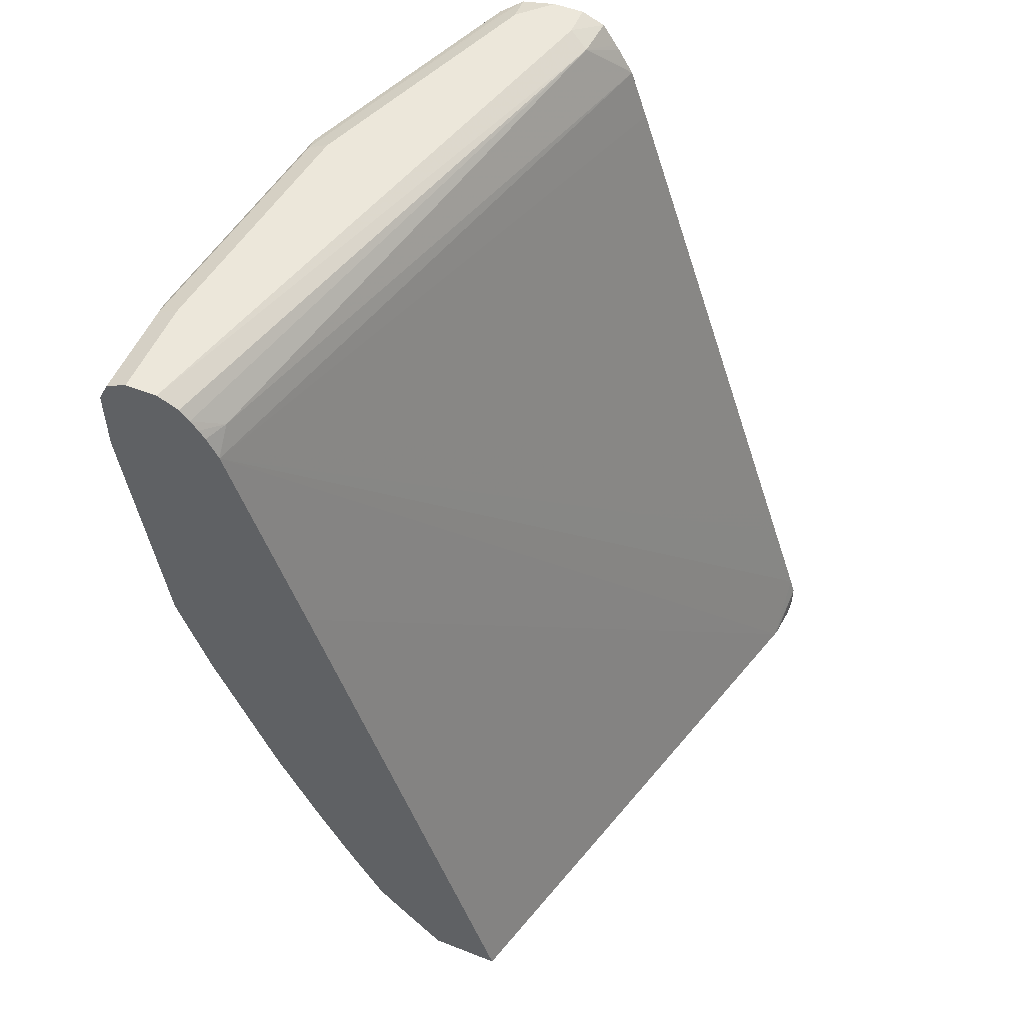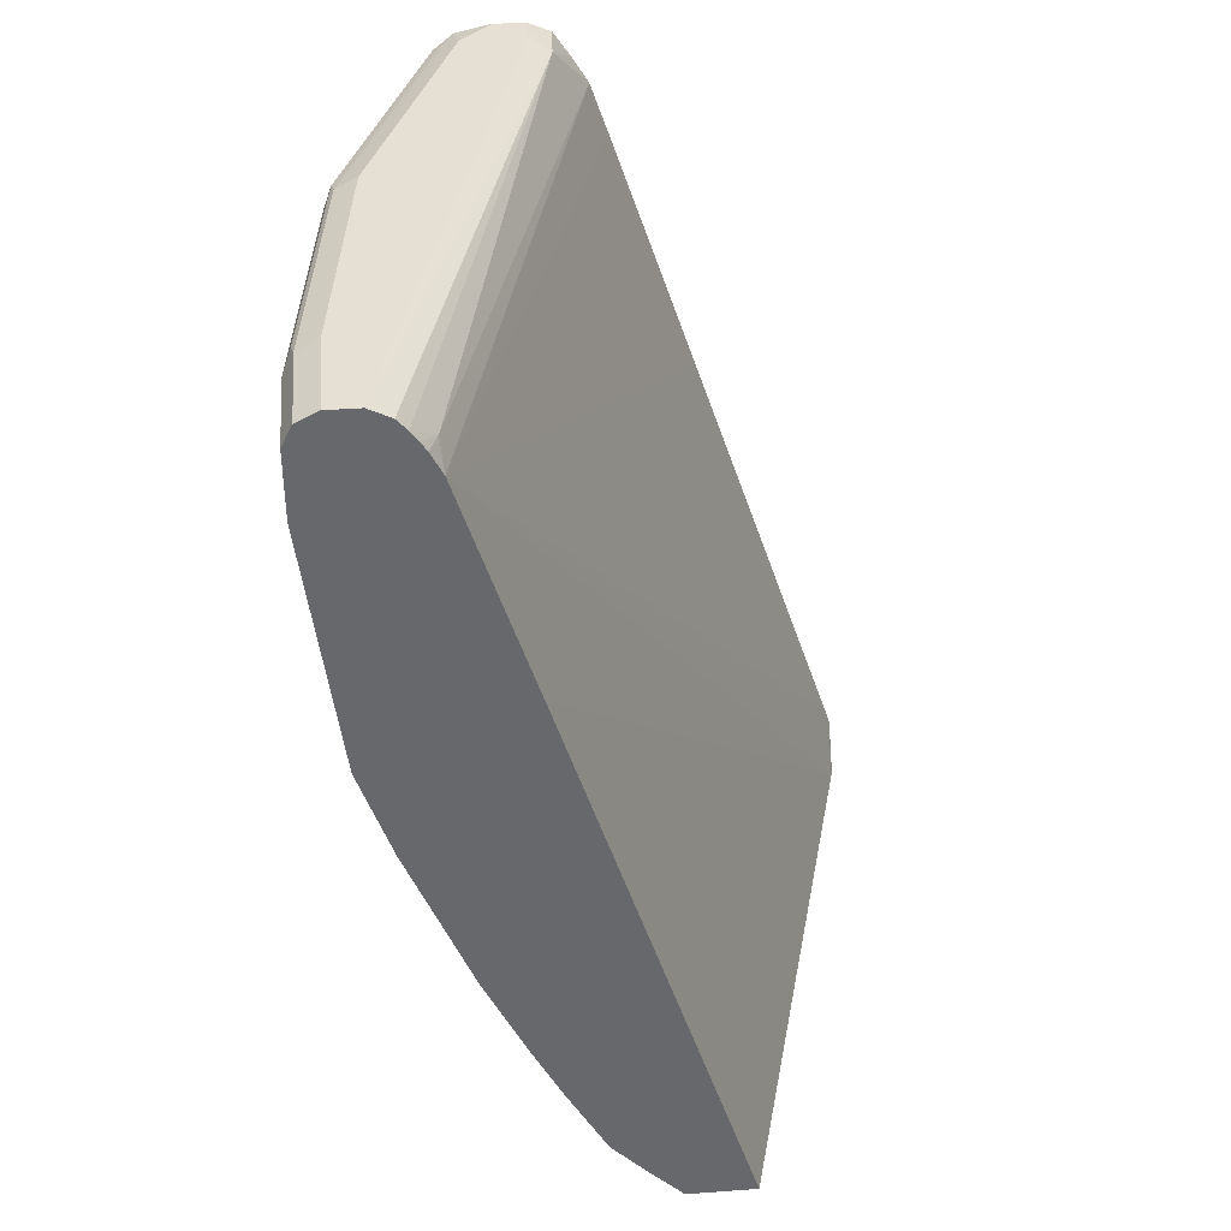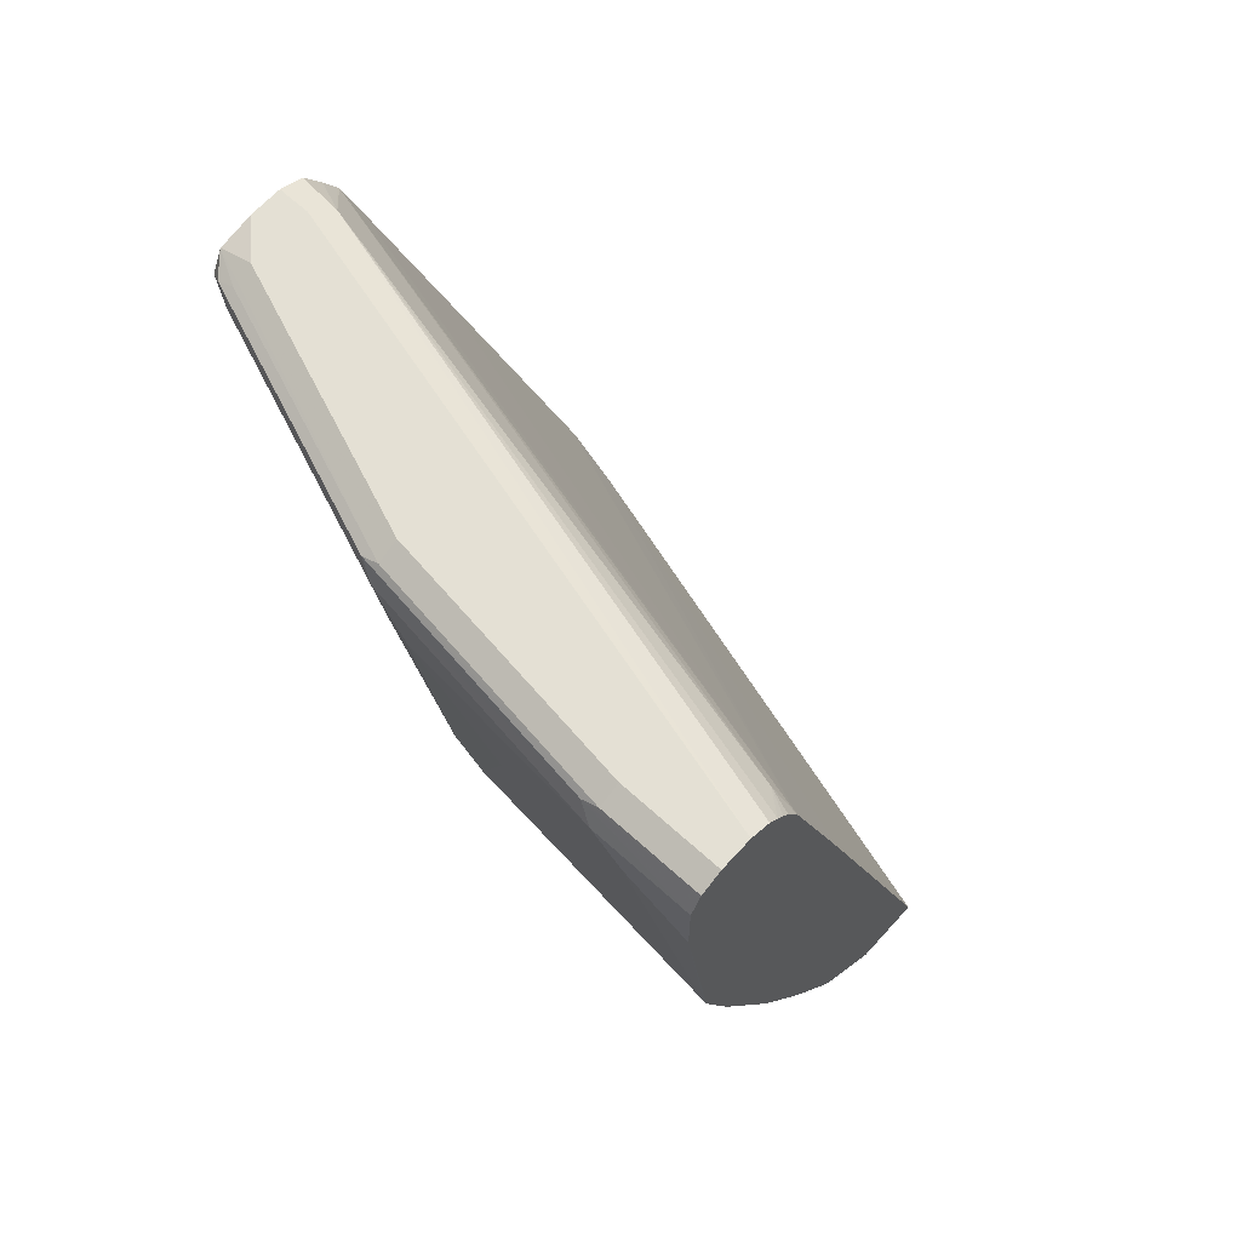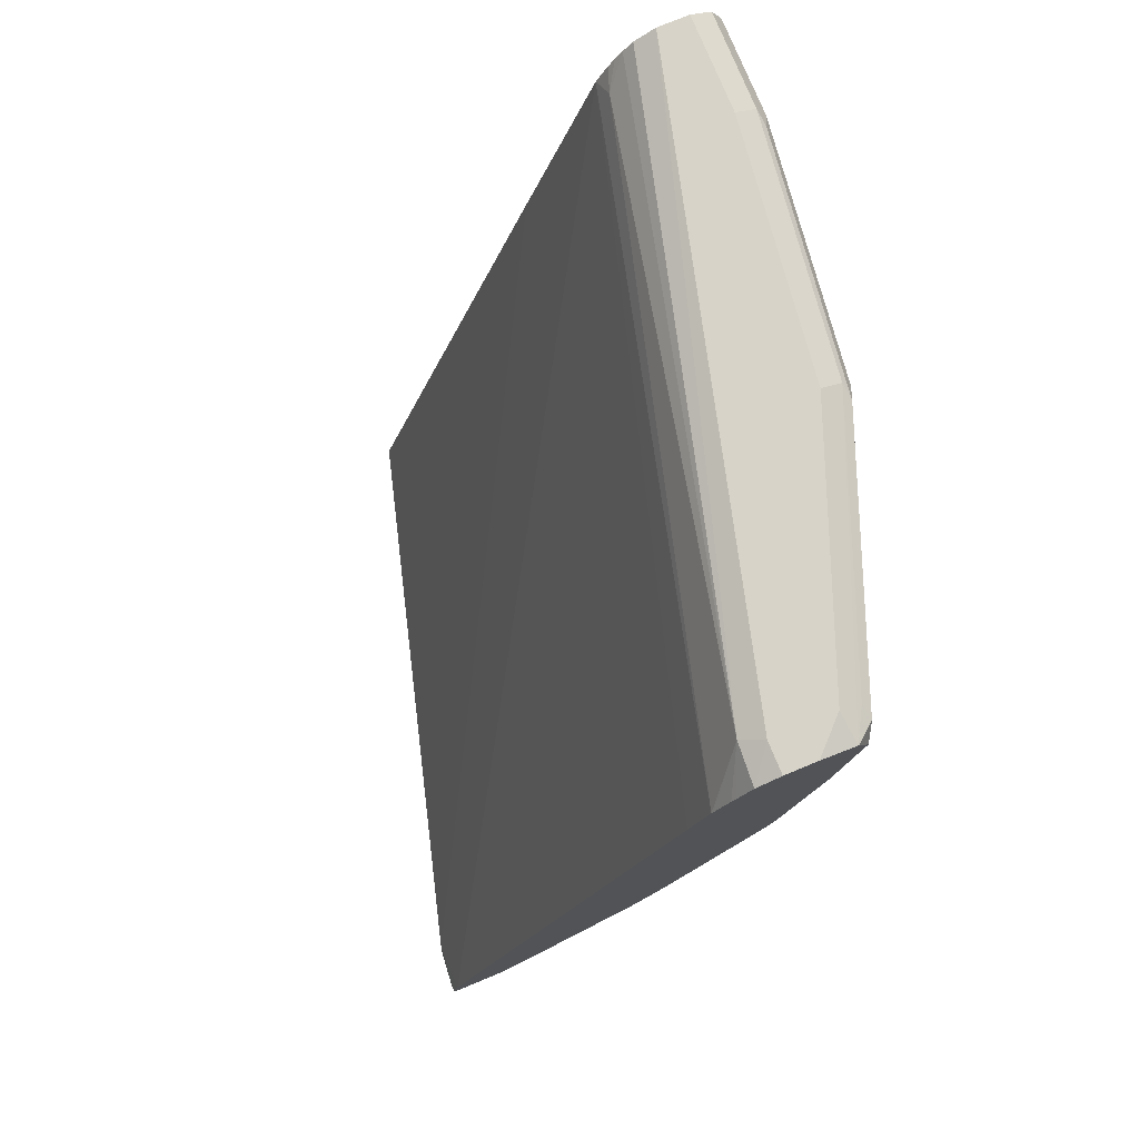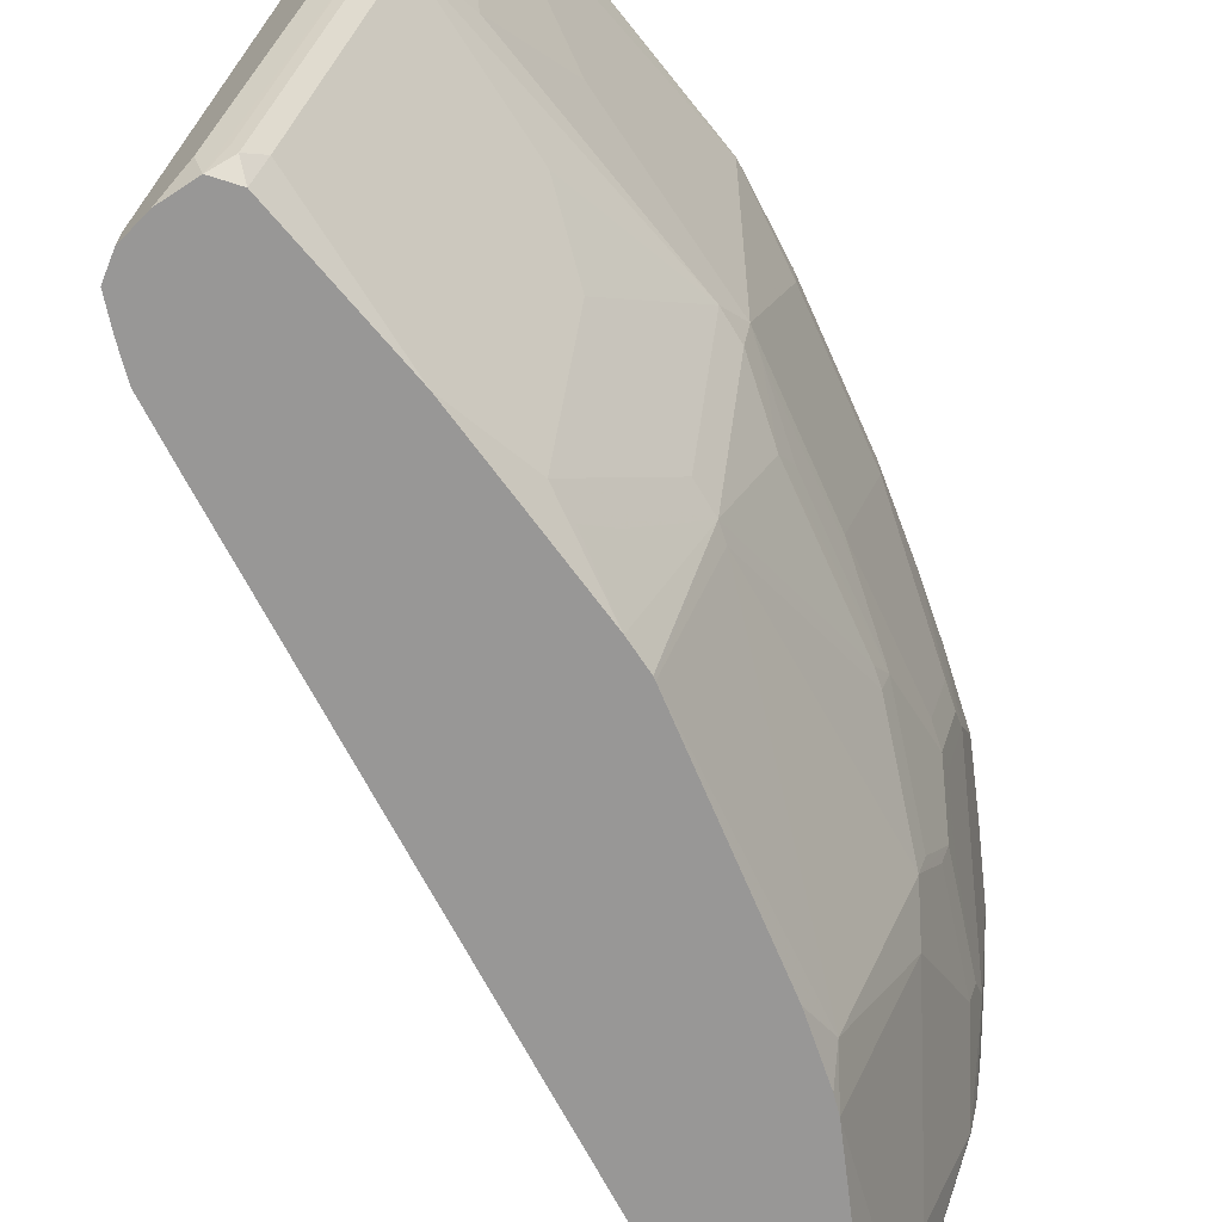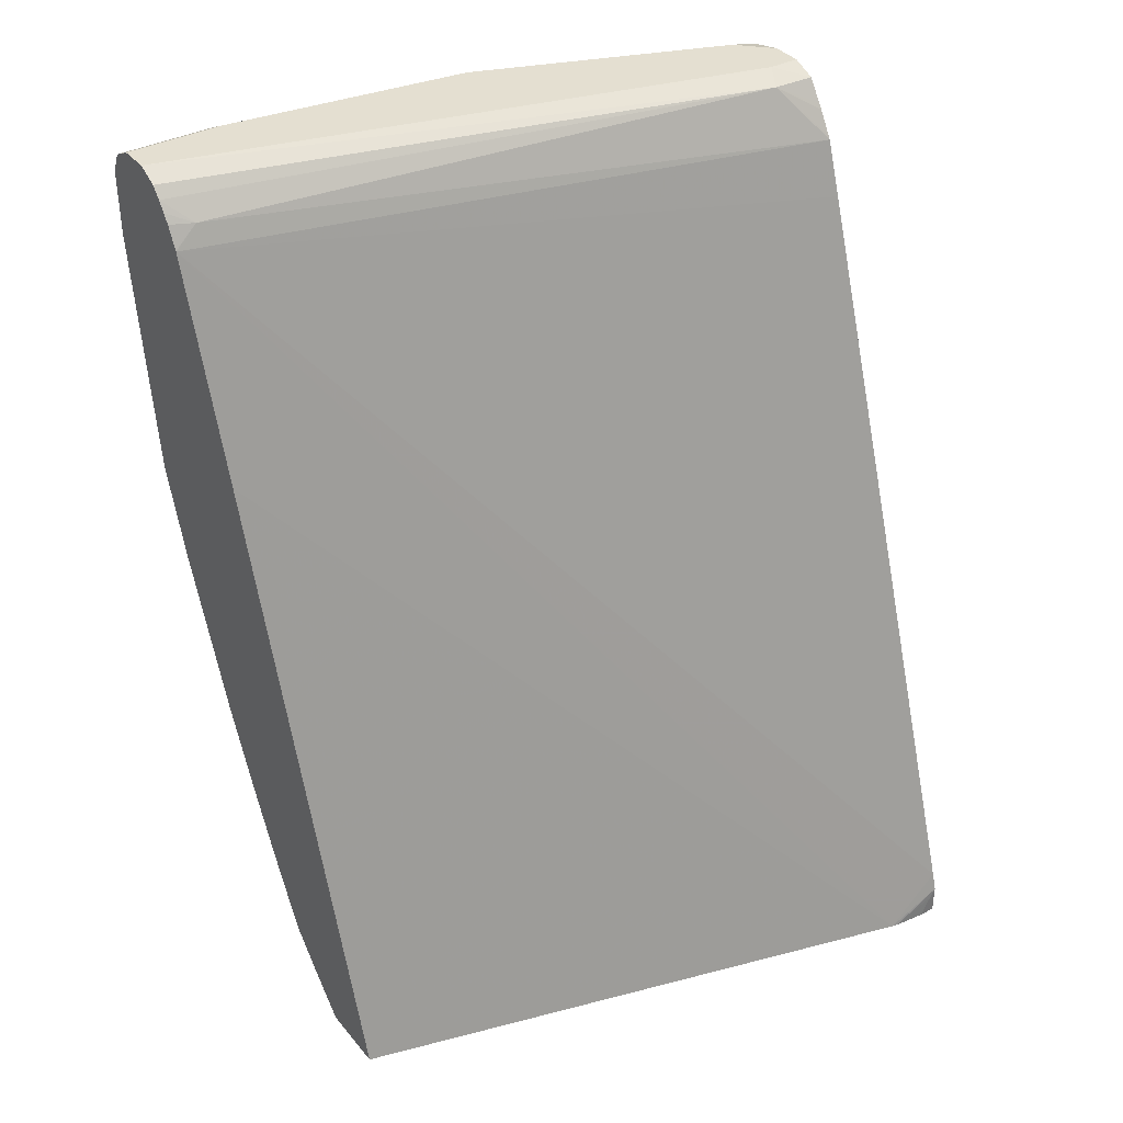
<metadata>
{"format":"obj","ext":"obj","renderer":"f3d","projection":"perspective","resolution":1024,"background":"white","views":[{"elev":52.9,"azim":22.8,"up":"+Y"},{"elev":37.9,"azim":-5.3,"up":"+Y"},{"elev":66.0,"azim":-47.7,"up":"+Y"},{"elev":77.0,"azim":157.6,"up":"+Y"},{"elev":-68.3,"azim":-134.2,"up":"+Z"},{"elev":36.6,"azim":55.6,"up":"+Y"}]}
</metadata>
<code>
v -0.7337 -0.275 0.001845
v -0.7337 -0.275 -0.01005
v -0.6883 -0.275 0.001845
v -0.7578 -0.2503 0.001845
v -0.7289 -0.275 -0.08312
v -0.7578 -0.2503 -0.03383
v -0.7375 -0.2706 -0.07446
v -0.584 -0.275 -0.3704
v -0.8123 0.1218 0.001845
v -0.7777 -0.2287 0.001845
v -0.7252 -0.275 -0.1273
v -0.7805 -0.2251 0.001845
v -0.7984 -0.1894 -0.07446
v -0.7781 -0.2097 -0.115
v -0.7375 -0.2503 -0.1962
v -0.5831 -0.275 -0.3745
v -0.581 -0.2552 -0.4058
v -0.5847 -0.2435 -0.4058
v -0.8574 0.2639 0.001845
v -0.7134 -0.275 -0.1927
v -0.7172 -0.2706 -0.1962
v -0.8057 -0.1783 0.001845
v -0.8051 -0.1759 -0.08799
v -0.7984 -0.1691 -0.1556
v -0.7443 -0.2368 -0.2097
v -0.7003 -0.274 -0.2486
v -0.7058 -0.275 -0.2283
v -0.581 -0.275 -0.3953
v -0.581 -0.2747 -0.3954
v -0.581 -0.2614 -0.4021
v -0.581 -0.275 -0.4058
v -0.605 -0.1826 -0.4058
v -0.6862 0.06086 -0.4058
v -0.7424 0.2289 -0.4058
v -0.7543 0.2639 -0.4058
v -0.8593 0.2774 -0.01356
v -0.8576 0.2644 0.001845
v -0.6456 -0.06086 -0.4058
v -0.826 -0.1377 0.001845
v -0.8119 -0.1624 -0.0812
v -0.8119 -0.1421 -0.1624
v -0.8051 -0.1556 -0.1692
v -0.7781 -0.1894 -0.1962
v -0.7848 -0.1759 -0.2097
v -0.7409 -0.2334 -0.2283
v -0.6468 -0.275 -0.3557
v -0.6993 -0.275 -0.2481
v -0.68 -0.2537 -0.3298
v -0.6186 -0.275 -0.4058
v -0.7556 0.266 -0.4058
v -0.7781 0.2977 -0.3789
v -0.8687 0.2842 0.001845
v -0.8648 0.2783 0.001845
v -0.8734 0.2906 0.001845
v -0.8525 -0.08116 0.001845
v -0.8525 -0.08116 -0.0203
v -0.8254 -0.09472 -0.2097
v -0.8525 -0.06086 -0.1015
v -0.8525 -0.04055 -0.1827
v -0.8457 -0.05411 -0.1895
v -0.7848 -0.1556 -0.2503
v -0.7815 -0.1725 -0.2283
v -0.7815 -0.1522 -0.2689
v -0.7612 -0.1725 -0.2892
v -0.7206 -0.2131 -0.3095
v -0.6265 -0.275 -0.3962
v -0.6597 -0.2537 -0.3704
v -0.7206 -0.1522 -0.4058
v -0.6394 -0.2537 -0.4058
v -0.7644 0.2806 -0.4058
v -0.7668 0.2842 -0.4058
v -0.7762 0.2981 -0.4058
v -0.7916 0.3045 -0.3856
v -0.8931 0.3045 0.001845
v -0.8796 0.2977 0.001845
v -0.8931 0.02025 0.001845
v -0.8931 0.02025 -0.0203
v -0.8863 0.04731 -0.1895
v -0.8728 0.02025 -0.203
v -0.866 0.006809 -0.2097
v -0.8677 0.02025 -0.2258
v -0.8271 -0.08116 -0.2258
v -0.8221 -0.09131 -0.2283
v -0.8931 0.04056 -0.1015
v -0.8931 0.06086 -0.1827
v -0.8424 0.0304 -0.3095
v -0.7409 -0.1319 -0.3907
v -0.6799 -0.2031 -0.4058
v -0.7267 -0.1421 -0.4058
v -0.7916 0.3045 -0.4058
v -0.9134 0.3045 0.001845
v -0.9128 0.07901 0.001845
v -0.9134 0.08117 -3.09e-05
v -0.888 0.06086 -0.2055
v -0.8677 0.04056 -0.2461
v -0.8474 0.04056 -0.307
v -0.9134 0.1826 -0.1421
v -0.9134 0.2029 -0.1624
v -0.8931 0.08117 -0.203
v -0.8065 0.03829 -0.4058
v -0.746 -0.1041 -0.4058
v -0.812 0.3045 -0.4058
v -0.9134 0.3045 -0.06093
v -0.9269 0.2977 0.001845
v -0.9134 0.08117 0.001845
v -0.9337 0.2417 0.001845
v -0.9337 0.2639 -0.04062
v -0.8525 0.06086 -0.3044
v -0.8322 0.08117 -0.3653
v -0.8271 0.06086 -0.3679
v -0.8119 0.06075 -0.4058
v -0.8074 0.04056 -0.4058
v -0.9337 0.2842 -0.06093
v -0.9134 0.2436 -0.203
v -0.8728 0.1421 -0.2841
v -0.9134 0.2842 -0.2232
v -0.8931 0.1826 -0.2435
v -0.8322 0.3045 -0.3856
v -0.8347 0.2994 -0.4058
v -0.8931 0.3045 -0.2232
v -0.9269 0.2977 -0.06093
v -0.9286 0.2943 -0.07107
v -0.9337 0.2842 0.001845
v -0.8322 0.1218 -0.3856
v -0.8271 0.1015 -0.3882
v -0.8221 0.1218 -0.4058
v -0.9083 0.2943 -0.2334
v -0.8525 0.2842 -0.3856
v -0.8728 0.2639 -0.3248
v -0.8931 0.2436 -0.2639
v -0.8525 0.1623 -0.345
v -0.8349 0.2993 -0.4058
v -0.8474 0.2943 -0.3958
v -0.8457 0.2977 -0.3856
v -0.9066 0.2977 -0.2232
v -0.8525 0.2232 -0.3653
v -0.8322 0.1825 -0.4058
v -0.8424 0.2842 -0.4058
f 73 118 120
f 76 92 77
f 77 92 93
f 73 91 74
f 73 103 91
f 73 120 103
f 66 67 69
f 68 87 89
f 73 90 102
f 72 90 73
f 67 68 88
f 64 68 65
f 67 88 69
f 73 102 118
f 77 93 84
f 84 93 85
f 78 94 81
f 78 81 79
f 79 81 80
f 81 94 95
f 81 95 96
f 81 96 82
f 82 96 83
f 83 96 86
f 85 93 97
f 85 97 98
f 85 98 114
f 85 114 99
f 64 87 68
f 85 99 94
f 78 85 94
f 63 87 64
f 50 70 51
f 63 83 86
f 86 96 100
f 45 64 65
f 45 65 48
f 46 48 67
f 46 67 66
f 48 65 68
f 48 68 67
f 49 66 69
f 51 71 72
f 51 72 73
f 51 73 74
f 51 74 75
f 51 75 54
f 51 70 71
f 63 86 87
f 55 76 77
f 56 77 84
f 56 84 58
f 57 63 61
f 57 60 78
f 57 78 79
f 57 79 80
f 57 80 81
f 57 81 82
f 57 82 83
f 57 83 63
f 58 84 85
f 58 85 59
f 59 85 78
f 59 78 60
f 55 77 56
f 86 100 87
f 119 133 134
f 87 100 101
f 113 123 122
f 113 122 116
f 113 116 114
f 115 117 131
f 115 131 124
f 116 122 127
f 116 127 133
f 116 133 128
f 116 128 129
f 116 129 130
f 116 130 117
f 117 130 129
f 117 129 136
f 117 136 131
f 111 124 126
f 118 119 120
f 119 134 135
f 119 135 120
f 121 135 127
f 121 127 122
f 124 131 136
f 124 136 128
f 124 128 137
f 124 137 126
f 127 135 134
f 127 134 133
f 128 133 138
f 128 138 137
f 128 136 129
f 45 63 64
f 119 132 133
f 111 125 124
f 110 125 111
f 109 125 110
f 91 103 121
f 91 121 104
f 92 105 93
f 93 105 106
f 93 106 107
f 93 107 97
f 94 96 95
f 94 99 96
f 132 138 133
f 96 108 124
f 96 124 125
f 96 125 109
f 96 109 110
f 96 110 111
f 96 111 112
f 96 112 100
f 97 107 113
f 106 113 107
f 106 123 113
f 104 122 123
f 104 121 122
f 103 135 121
f 103 120 135
f 87 101 89
f 102 119 118
f 99 116 117
f 99 114 116
f 99 124 108
f 99 115 124
f 98 113 114
f 97 113 98
f 99 117 115
f 45 62 63
f 96 99 108
f 44 61 63
f 1 6 2
f 2 6 7
f 2 7 5
f 3 8 9
f 4 10 6
f 5 7 11
f 6 10 12
f 6 12 13
f 6 13 7
f 7 13 14
f 7 14 15
f 7 15 11
f 8 16 17
f 8 17 18
f 1 4 6
f 8 18 19
f 11 15 21
f 11 21 20
f 12 22 13
f 13 22 23
f 13 23 42
f 13 42 24
f 13 24 25
f 13 25 14
f 14 25 15
f 15 26 27
f 15 27 21
f 15 25 26
f 16 28 29
f 16 29 30
f 8 19 9
f 1 10 4
f 1 12 10
f 1 22 12
f 44 63 62
f 1 2 5
f 1 5 11
f 1 11 20
f 1 20 27
f 1 27 47
f 1 47 46
f 1 46 66
f 1 66 49
f 1 49 31
f 1 31 28
f 1 28 16
f 1 16 8
f 1 8 3
f 1 3 9
f 1 19 37
f 1 37 53
f 1 39 22
f 1 55 39
f 1 76 55
f 1 92 76
f 1 105 92
f 1 106 105
f 16 30 17
f 1 123 106
f 1 91 104
f 1 74 91
f 1 75 74
f 1 54 75
f 1 52 54
f 1 53 52
f 1 104 123
f 17 30 29
f 1 9 19
f 17 28 31
f 23 39 40
f 23 40 41
f 23 41 42
f 24 43 25
f 24 42 43
f 25 43 44
f 25 44 62
f 25 62 45
f 25 45 26
f 26 46 47
f 26 47 27
f 26 45 48
f 26 48 46
f 35 50 51
f 22 39 23
f 35 51 36
f 36 53 37
f 36 51 54
f 36 54 52
f 39 55 56
f 39 56 40
f 40 56 58
f 41 57 42
f 41 58 59
f 41 59 60
f 41 60 57
f 42 57 61
f 42 61 44
f 42 44 43
f 17 29 28
f 36 52 53
f 20 21 27
f 40 58 41
f 19 32 38
f 17 31 49
f 17 49 69
f 19 38 33
f 17 69 88
f 17 88 68
f 17 68 89
f 17 101 100
f 17 100 112
f 17 112 111
f 17 111 126
f 17 126 137
f 17 137 138
f 17 138 132
f 17 132 119
f 17 119 102
f 17 89 101
f 18 32 19
f 19 36 37
f 19 33 34
f 19 34 35
f 17 32 18
f 17 38 32
f 17 102 90
f 17 33 38
f 17 35 34
f 17 50 35
f 17 70 50
f 17 71 70
f 17 72 71
f 17 90 72
f 17 34 33
f 19 35 36

</code>
